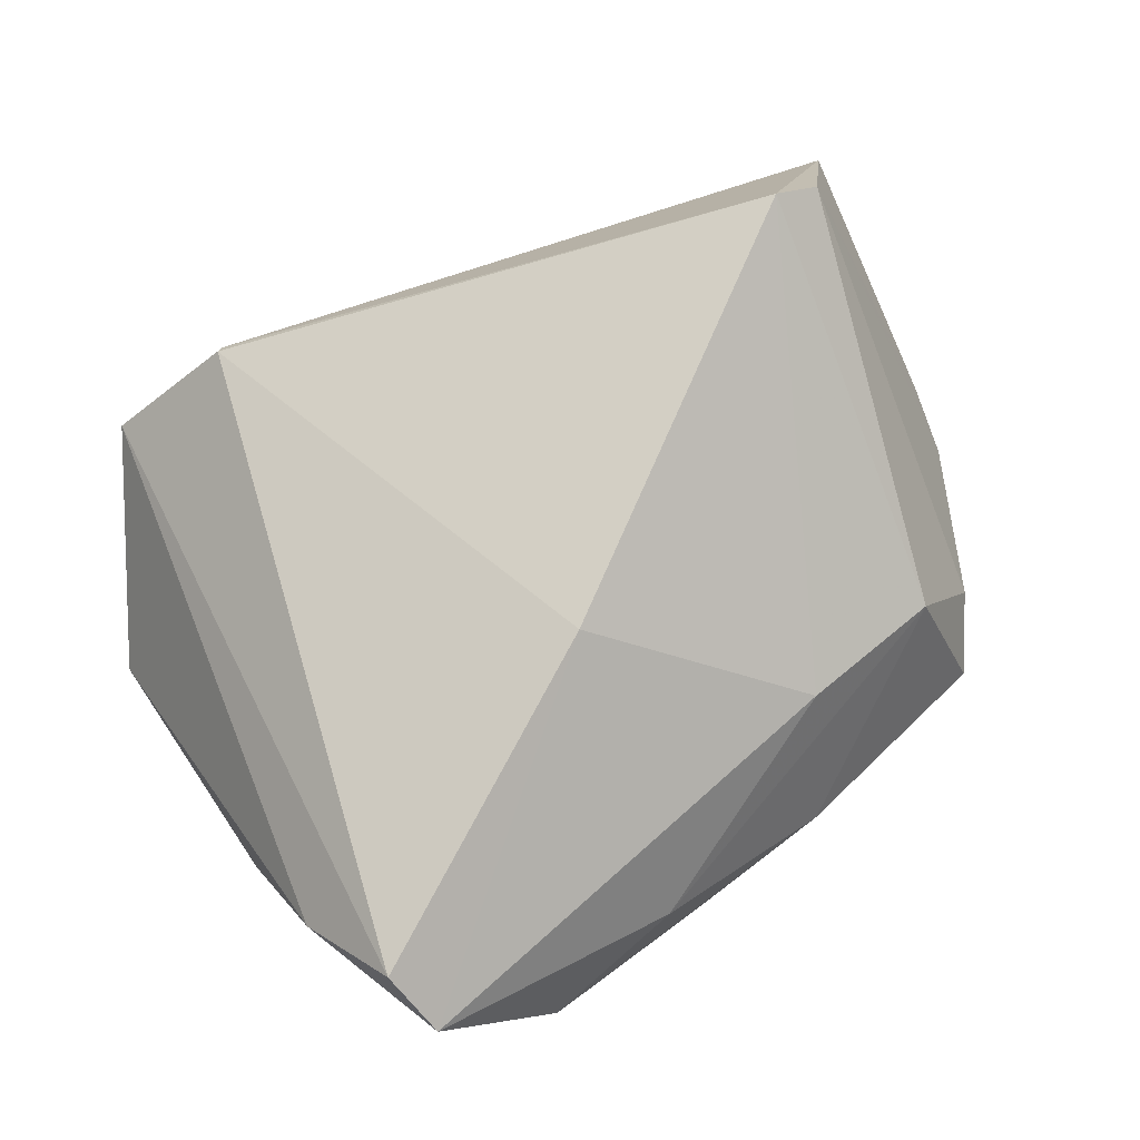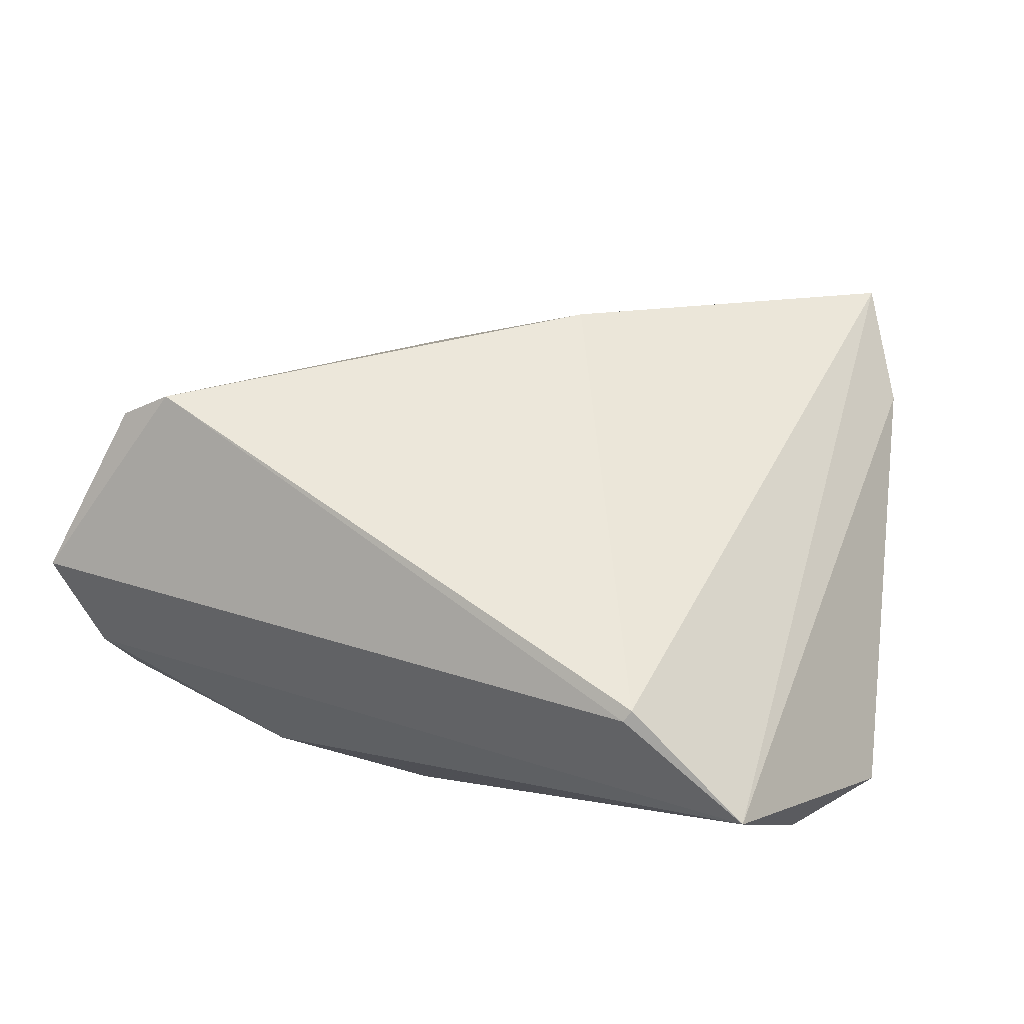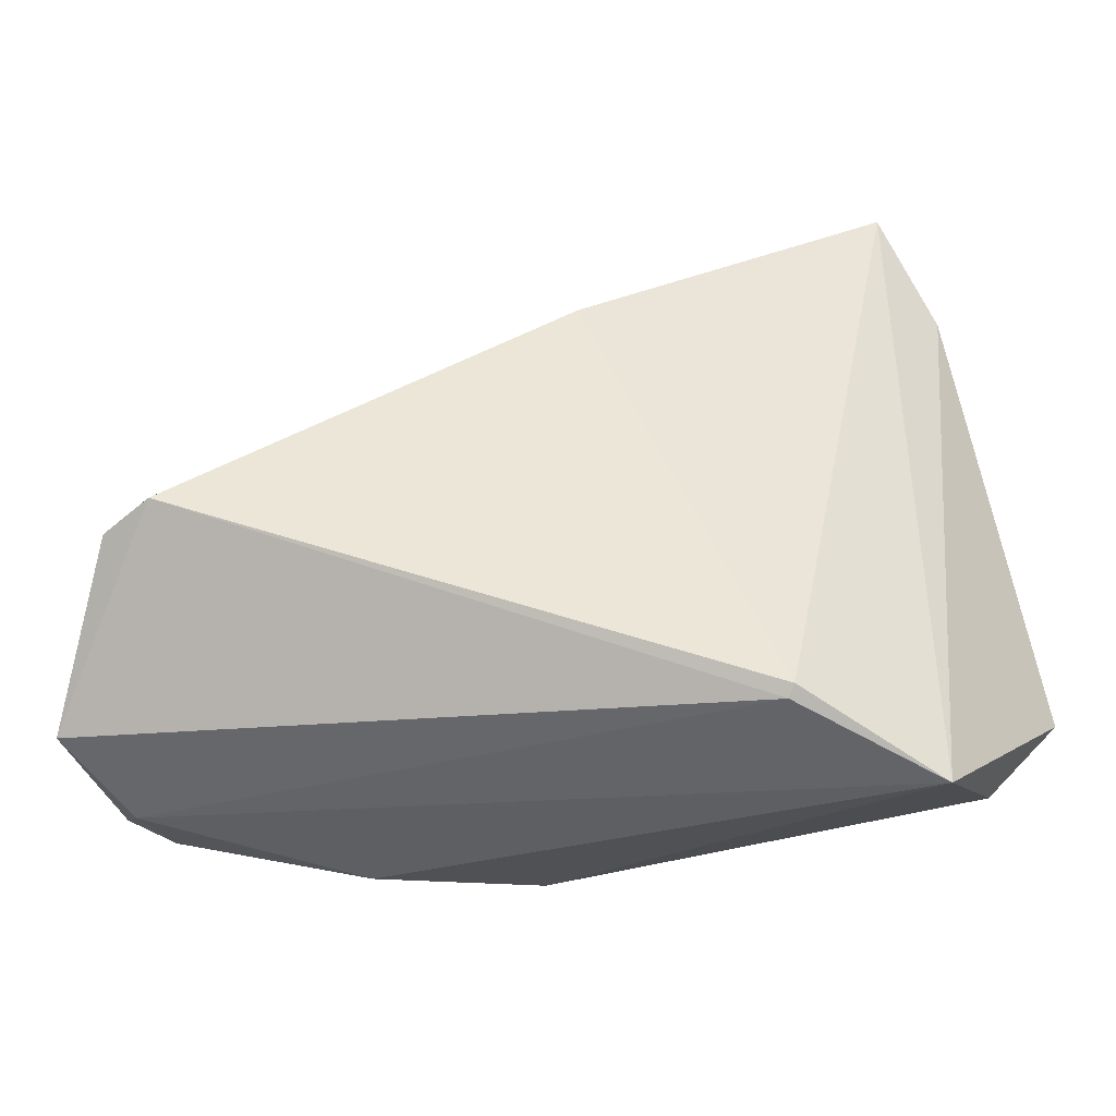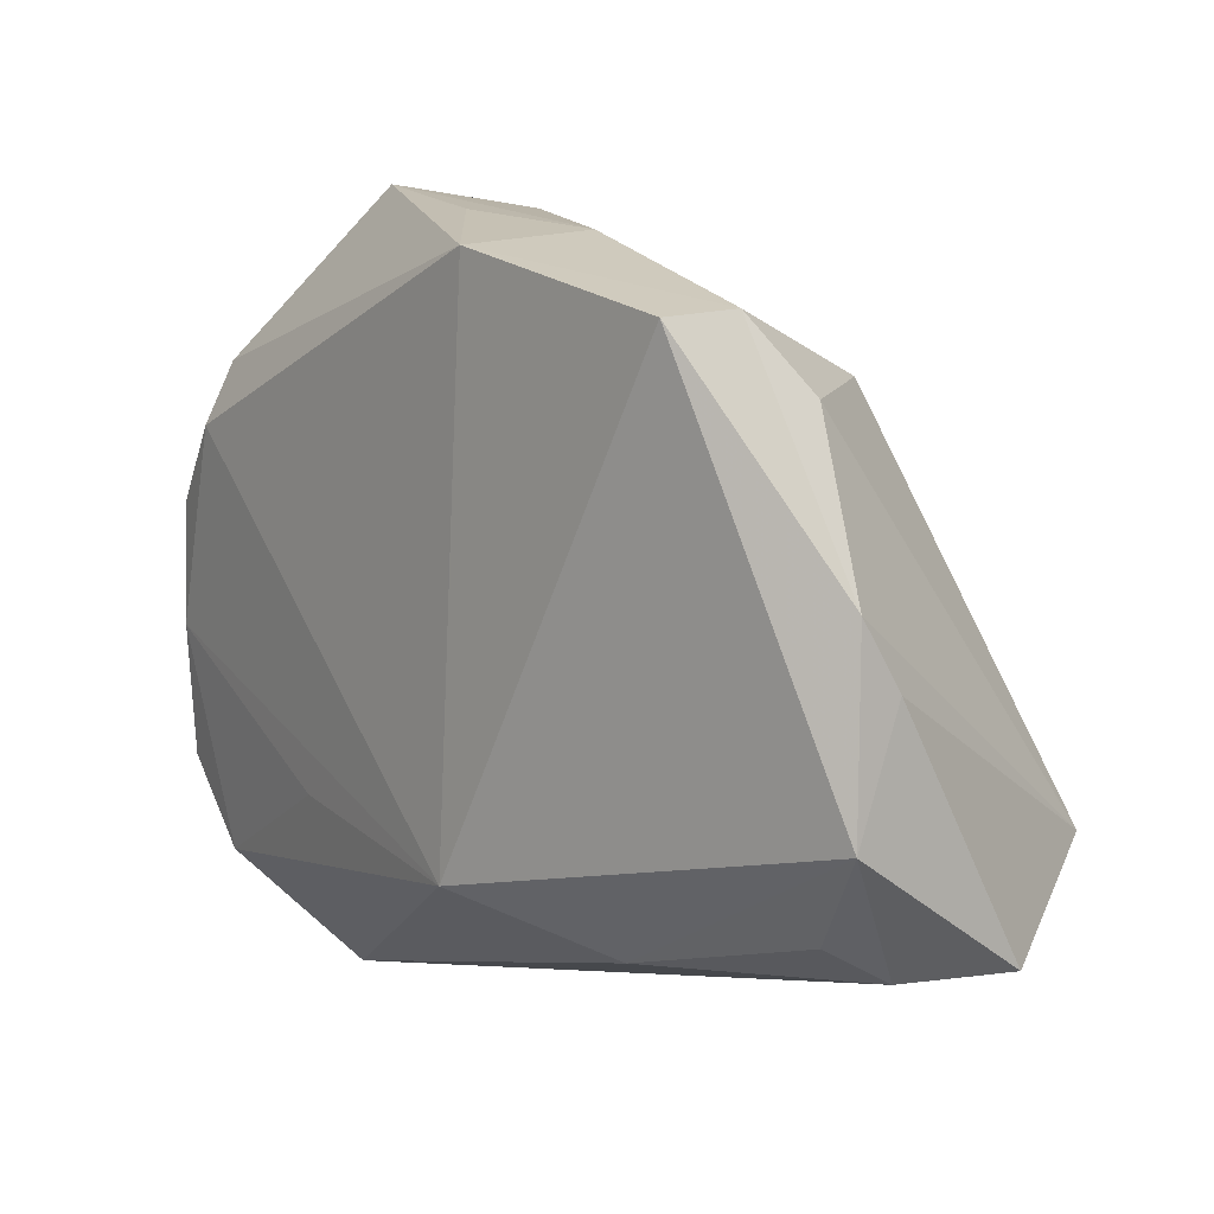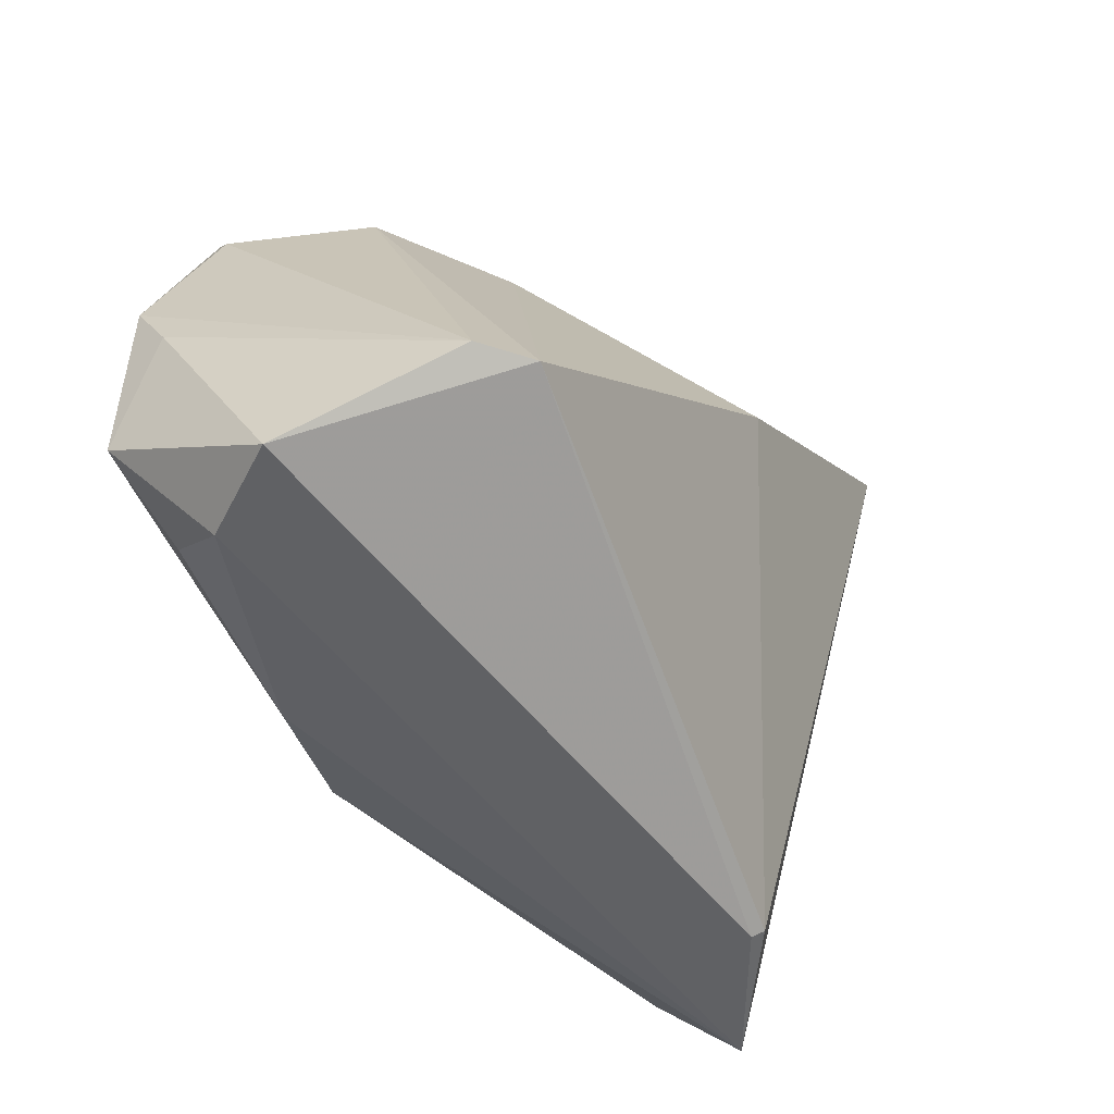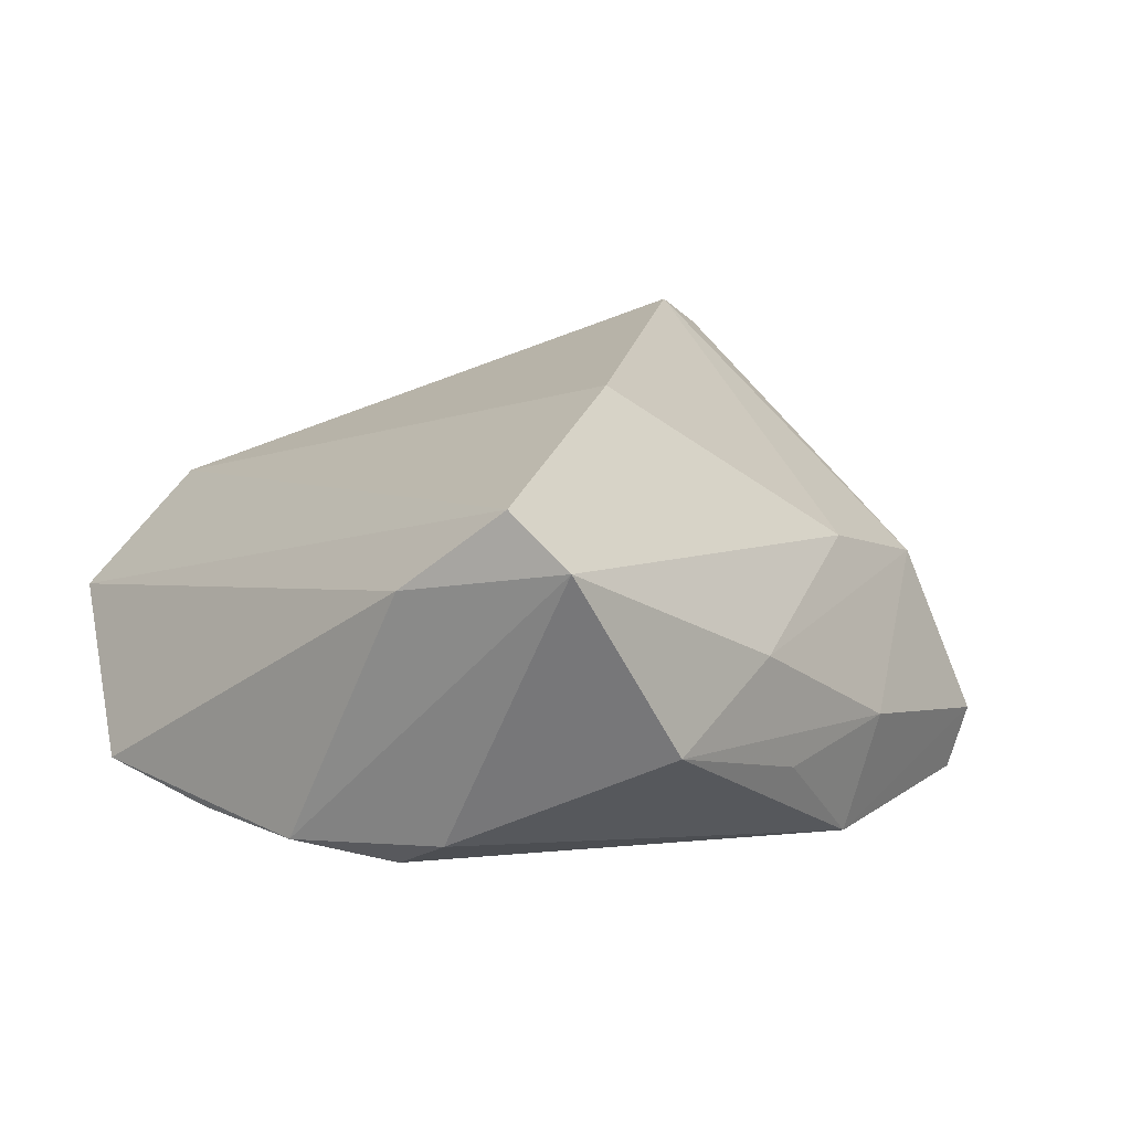
<metadata>
{"format":"obj","ext":"obj","renderer":"f3d","projection":"perspective","resolution":1024,"background":"white","views":[{"elev":73.1,"azim":150.7,"up":"+Z"},{"elev":39.5,"azim":14.2,"up":"+Z"},{"elev":-57.0,"azim":8.8,"up":"+Y"},{"elev":6.5,"azim":-131.6,"up":"+Y"},{"elev":-45.0,"azim":-53.1,"up":"+Y"},{"elev":14.1,"azim":135.9,"up":"+Z"}]}
</metadata>
<code>
v -0.03714 0.02614 0.004066
v 0.05411 -0.02113 -0.01415
v -0.009654 0.03907 -0.02377
v -0.01796 0.03028 0.009953
v 0.04314 0.03686 0.02383
v 0.03997 -0.04644 1.34e-06
v 0.00564 0.01356 0.02923
v 0.009962 0.0437 0.003064
v 0.04499 -0.03132 -0.01501
v 0.02233 -0.02104 -0.02023
v -0.04939 -0.03185 -0.002835
v -0.02485 -0.03225 -0.01524
v -0.03958 0.03207 -0.02444
v 0.04112 0.04412 0.01803
v 0.04862 0.02561 0.01416
v 0.05155 0.009929 -0.01675
v 0.02436 -0.04461 0.01194
v -0.0424 0.0329 -0.01682
v 0.02521 -0.04387 0.01324
v 0.004894 0.04322 -0.01128
v 0.02723 0.04667 -0.004214
v 0.04335 0.02664 -0.01527
v -0.006439 -0.02608 -0.02444
v 0.0435 0.01922 -0.01913
v -0.05546 -0.03132 0.008976
v -0.05546 -0.002468 -0.008687
v -0.05546 -0.0169 -0.01449
v 0.05223 -0.004926 -0.01663
v -0.04714 -0.02751 -0.0105
v -0.0551 0.005266 -0.0138
v -0.04089 -0.02131 0.03182
v -0.04695 -0.02114 0.0279
v -0.0467 0.02448 -0.01072
v -0.0139 0.04074 -0.009661
f 7 19 5
f 31 19 7
f 6 5 19
f 2 6 9
f 23 12 27
f 3 24 23
f 23 6 12
f 23 9 6
f 22 3 21
f 22 24 3
f 7 5 14
f 14 22 21
f 13 23 27
f 3 23 13
f 9 23 10
f 11 25 27
f 12 6 11
f 31 1 32
f 32 25 31
f 19 31 17
f 31 25 17
f 17 6 19
f 17 11 6
f 25 11 17
f 24 22 16
f 22 14 16
f 21 3 20
f 20 34 21
f 3 34 20
f 7 14 4
f 4 31 7
f 4 1 31
f 21 34 8
f 8 14 21
f 8 4 14
f 8 34 1
f 1 4 8
f 30 13 27
f 27 12 29
f 29 11 27
f 12 11 29
f 2 16 15
f 15 6 2
f 5 6 15
f 15 14 5
f 15 16 14
f 28 16 2
f 24 16 28
f 2 9 28
f 9 10 28
f 28 23 24
f 28 10 23
f 33 32 1
f 33 30 32
f 27 25 26
f 26 30 27
f 25 32 26
f 32 30 26
f 13 30 18
f 30 33 18
f 18 33 1
f 1 34 18
f 18 34 3
f 3 13 18

</code>
